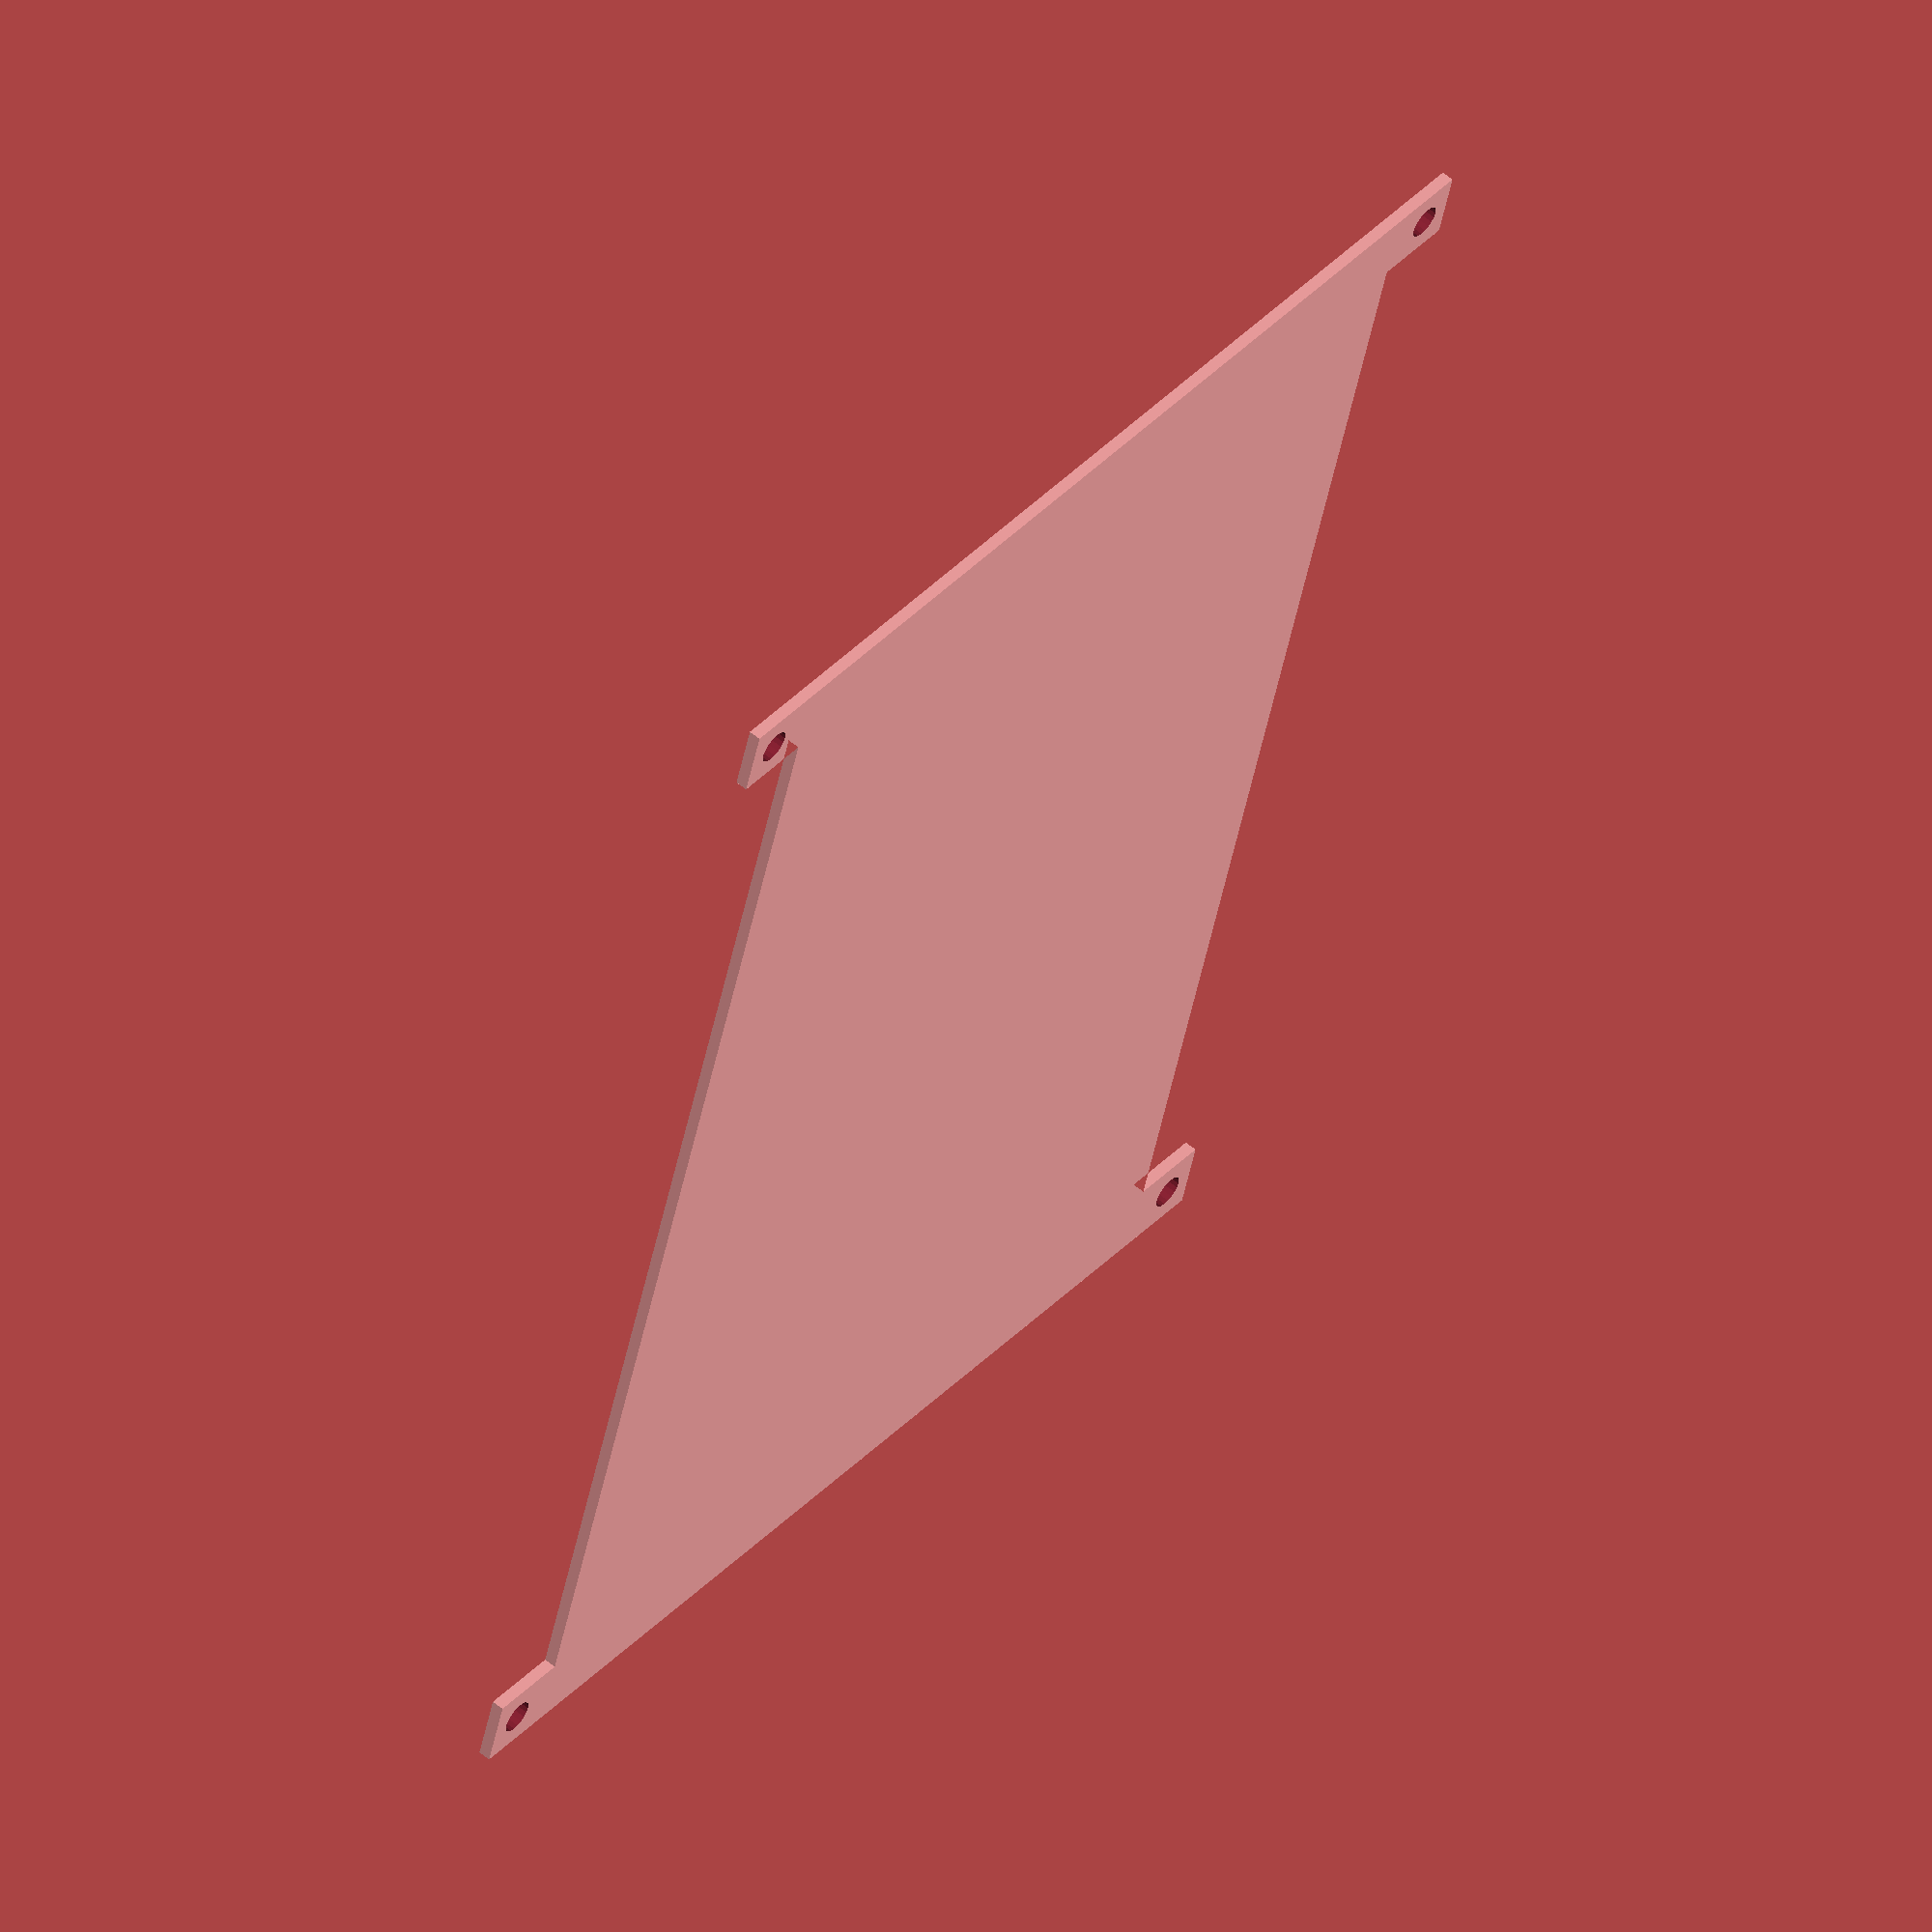
<openscad>
module lcd5inch()
{
    rpiMainPolygon =
    [
        [0,0],     [6,0],     [6,6.75],   [115,6.75],[115,0], [121,0],
        [121,89.5],[115,89.5],[115,82.75],[6,82.75], [6,89.5],[0,89.5],
    
    
    
    ];
difference()
{
polygon(rpiMainPolygon);
lcdWholes();
}
}

module lcdWholes()
{
    rpiWholesDrill = 1.4;
        translate([3,2.75])circle(rpiWholesDrill,$fn=20);
        translate([3,86.75])circle(rpiWholesDrill,$fn=20);
        translate([118,86.75])circle(rpiWholesDrill,$fn=20);
        translate([118,2.75])circle(rpiWholesDrill,$fn=20);
}
// lcdWholes();
lcd5inch();
</openscad>
<views>
elev=300.4 azim=106.1 roll=309.8 proj=o view=solid
</views>
